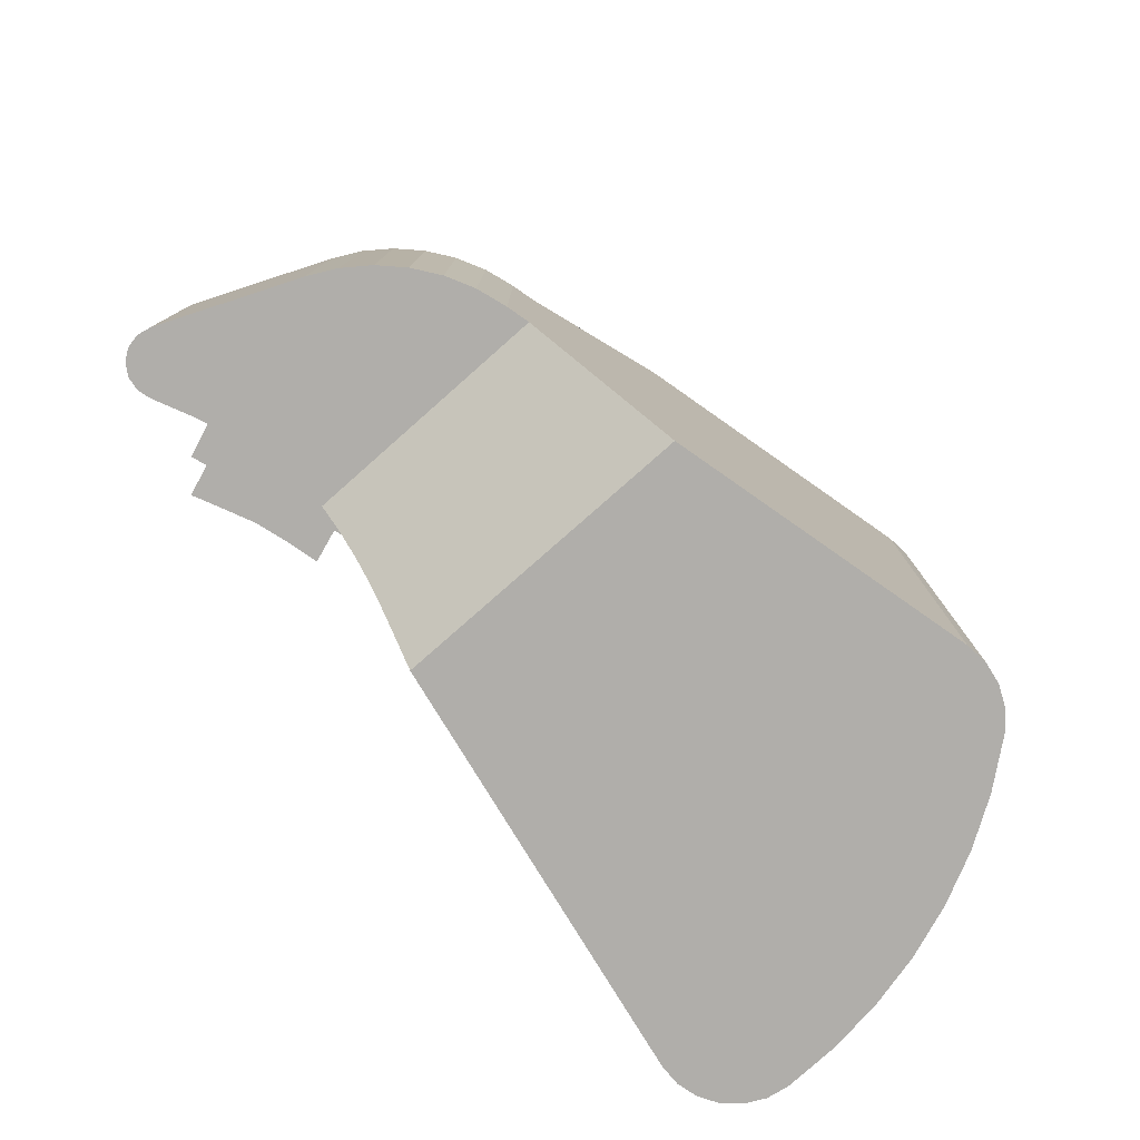
<metadata>
{"format":"obj","ext":"obj","renderer":"f3d","projection":"perspective","resolution":1024,"background":"white","views":[{"elev":-77.9,"azim":135.1,"up":"+Z"}]}
</metadata>
<code>
v 0.04912 0.03934 -0.02775
v 0.05137 0.003598 -0.02775
v 0.002188 -0.00873 -0.02775
v 0.04912 0.03934 -0.02775
v 0.05701 0.00501 -0.02296
v 0.05137 0.003598 -0.02775
v 0.002188 -0.00873 -0.02775
v 0.05137 0.003598 -0.02775
v 0.002188 -0.00873 0.02775
v 0.05137 0.003598 -0.02775
v 0.05137 0.003598 0.02775
v 0.002188 -0.00873 0.02775
v 0.05137 0.003598 -0.02775
v 0.05701 0.00501 -0.02296
v 0.05137 0.003598 0.02775
v 0.01299 0.04563 -0.02775
v 0.04912 0.03934 -0.02775
v 0.002188 -0.00873 -0.02775
v 0.01299 0.04563 -0.02775
v 0.04912 0.03934 0.02775
v 0.04912 0.03934 -0.02775
v 0.04912 0.03934 0.02775
v 0.06693 0.03624 0.013
v 0.04912 0.03934 -0.02775
v 0.04912 0.03934 -0.02775
v 0.06693 0.03624 0.013
v 0.06693 0.03624 -0.013
v 0.04912 0.03934 -0.02775
v 0.06693 0.03624 -0.013
v 0.06582 0.006398 -0.0155
v 0.04912 0.03934 -0.02775
v 0.05992 0.005647 -0.02049
v 0.05701 0.00501 -0.02296
v 0.04912 0.03934 -0.02775
v 0.06582 0.006398 -0.0155
v 0.06286 0.006111 -0.018
v 0.04912 0.03934 -0.02775
v 0.06286 0.006111 -0.018
v 0.05992 0.005647 -0.02049
v 0.01029 0.04573 -0.02775
v 0.01299 0.04563 -0.02775
v 0.002188 -0.00873 -0.02775
v 0.01029 0.04573 -0.02775
v 0.01299 0.04563 0.02775
v 0.01299 0.04563 -0.02775
v 0.01299 0.04563 0.02775
v 0.04912 0.03934 0.02775
v 0.01299 0.04563 -0.02775
v 0.007667 0.04511 -0.02775
v 0.01029 0.04573 -0.02775
v 0.002188 -0.00873 -0.02775
v 0.007667 0.04511 -0.02775
v 0.01029 0.04573 0.02775
v 0.01029 0.04573 -0.02775
v 0.01029 0.04573 0.02775
v 0.01299 0.04563 0.02775
v 0.01029 0.04573 -0.02775
v 0.005305 0.0438 -0.02775
v 0.007667 0.04511 -0.02775
v 0.002188 -0.00873 -0.02775
v 0.005305 0.0438 -0.02775
v 0.007667 0.04511 0.02775
v 0.007667 0.04511 -0.02775
v 0.007667 0.04511 0.02775
v 0.01029 0.04573 0.02775
v 0.007667 0.04511 -0.02775
v 0.003377 0.04192 -0.02775
v 0.005305 0.0438 -0.02775
v 0.002188 -0.00873 -0.02775
v 0.003377 0.04192 -0.02775
v 0.005305 0.0438 0.02775
v 0.005305 0.0438 -0.02775
v 0.005305 0.0438 0.02775
v 0.007667 0.04511 0.02775
v 0.005305 0.0438 -0.02775
v -0.000338 0.03656 -0.02775
v 0.003377 0.04192 -0.02775
v 0.002188 -0.00873 -0.02775
v -0.000338 0.03656 -0.02775
v 0.003377 0.04192 0.02775
v 0.003377 0.04192 -0.02775
v 0.003377 0.04192 0.02775
v 0.005305 0.0438 0.02775
v 0.003377 0.04192 -0.02775
v -0.003451 0.03084 -0.02775
v -0.000338 0.03656 -0.02775
v -0.000364 -0.008993 -0.02775
v -0.003451 0.03084 -0.02775
v -0.000338 0.03656 0.02775
v -0.000338 0.03656 -0.02775
v -0.000338 0.03656 -0.02775
v 0.002188 -0.00873 -0.02775
v -0.000364 -0.008993 -0.02775
v -0.000338 0.03656 0.02775
v 0.003377 0.04192 0.02775
v -0.000338 0.03656 -0.02775
v -0.003451 0.03084 -0.02775
v -0.002887 -0.008524 -0.02775
v -0.005924 0.0248 -0.02775
v -0.005924 0.0248 -0.02775
v -0.003451 0.03084 0.02775
v -0.003451 0.03084 -0.02775
v -0.003451 0.03084 -0.02775
v -0.000364 -0.008993 -0.02775
v -0.002887 -0.008524 -0.02775
v -0.003451 0.03084 0.02775
v -0.000338 0.03656 0.02775
v -0.003451 0.03084 -0.02775
v -0.005924 0.0248 -0.02775
v -0.005175 -0.007363 -0.02775
v -0.007728 0.01854 -0.02775
v -0.007728 0.01854 -0.02775
v -0.005924 0.0248 0.02775
v -0.005924 0.0248 -0.02775
v -0.005924 0.0248 -0.02775
v -0.002887 -0.008524 -0.02775
v -0.005175 -0.007363 -0.02775
v -0.005924 0.0248 0.02775
v -0.003451 0.03084 0.02775
v -0.005924 0.0248 -0.02775
v -0.007728 0.01854 -0.02775
v -0.007043 -0.005604 -0.02775
v -0.008842 0.01212 -0.02775
v -0.008842 0.01212 -0.02775
v -0.007728 0.01854 0.02775
v -0.007728 0.01854 -0.02775
v -0.007728 0.01854 -0.02775
v -0.005175 -0.007363 -0.02775
v -0.007043 -0.005604 -0.02775
v -0.007728 0.01854 0.02775
v -0.005924 0.0248 0.02775
v -0.007728 0.01854 -0.02775
v -0.008842 0.01212 -0.02775
v -0.008338 -0.003389 -0.02775
v -0.009252 0.005612 -0.02775
v -0.009252 0.005612 -0.02775
v -0.008842 0.01212 0.02775
v -0.008842 0.01212 -0.02775
v -0.008842 0.01212 -0.02775
v -0.007043 -0.005604 -0.02775
v -0.008338 -0.003389 -0.02775
v -0.008842 0.01212 0.02775
v -0.007728 0.01854 0.02775
v -0.008842 0.01212 -0.02775
v -0.009252 0.005612 -0.02775
v -0.008338 -0.003389 -0.02775
v -0.008955 -0.000898 -0.02775
v -0.009252 0.005612 -0.02775
v -0.008955 -0.000898 -0.02775
v -0.009252 0.005612 0.02775
v -0.009252 0.005612 0.02775
v -0.008842 0.01212 0.02775
v -0.009252 0.005612 -0.02775
v -0.008955 -0.000898 -0.02775
v -0.008338 -0.003389 -0.02775
v -0.008955 -0.000898 0.02775
v -0.008955 -0.000898 -0.02775
v -0.008955 -0.000898 0.02775
v -0.009252 0.005612 0.02775
v -0.008338 -0.003389 -0.02775
v -0.007043 -0.005604 -0.02775
v -0.008338 -0.003389 0.02775
v -0.008338 -0.003389 -0.02775
v -0.008338 -0.003389 0.02775
v -0.008955 -0.000898 0.02775
v -0.007043 -0.005604 -0.02775
v -0.005175 -0.007363 -0.02775
v -0.007043 -0.005604 0.02775
v -0.007043 -0.005604 -0.02775
v -0.007043 -0.005604 0.02775
v -0.008338 -0.003389 0.02775
v -0.005175 -0.007363 -0.02775
v -0.002887 -0.008524 -0.02775
v -0.005175 -0.007363 0.02775
v -0.005175 -0.007363 -0.02775
v -0.005175 -0.007363 0.02775
v -0.007043 -0.005604 0.02775
v -0.002887 -0.008524 -0.02775
v -0.000364 -0.008993 -0.02775
v -0.002887 -0.008524 0.02775
v -0.002887 -0.008524 -0.02775
v -0.002887 -0.008524 0.02775
v -0.005175 -0.007363 0.02775
v -0.000364 -0.008993 -0.02775
v 0.002188 -0.00873 -0.02775
v -0.000364 -0.008993 0.02775
v -0.000364 -0.008993 -0.02775
v -0.000364 -0.008993 0.02775
v -0.002887 -0.008524 0.02775
v 0.002188 -0.00873 -0.02775
v 0.002188 -0.00873 0.02775
v -0.000364 -0.008993 0.02775
v 0.002188 -0.00873 0.02775
v 0.05137 0.003598 0.02775
v -0.000338 0.03656 0.02775
v -0.000338 0.03656 0.02775
v 0.05137 0.003598 0.02775
v 0.003377 0.04192 0.02775
v 0.003377 0.04192 0.02775
v 0.05137 0.003598 0.02775
v 0.005305 0.0438 0.02775
v 0.005305 0.0438 0.02775
v 0.05137 0.003598 0.02775
v 0.007667 0.04511 0.02775
v 0.007667 0.04511 0.02775
v 0.05137 0.003598 0.02775
v 0.01029 0.04573 0.02775
v 0.01029 0.04573 0.02775
v 0.05137 0.003598 0.02775
v 0.01299 0.04563 0.02775
v 0.01299 0.04563 0.02775
v 0.05137 0.003598 0.02775
v 0.04912 0.03934 0.02775
v 0.05137 0.003598 0.02775
v 0.06693 0.03624 0.013
v 0.04912 0.03934 0.02775
v 0.05701 0.00501 0.02296
v 0.06693 0.03624 0.013
v 0.05137 0.003598 0.02775
v 0.05701 0.00501 -0.02296
v 0.05701 0.00501 0.02296
v 0.05137 0.003598 0.02775
v -0.000364 -0.008993 0.02775
v 0.002188 -0.00873 0.02775
v -0.003451 0.03084 0.02775
v -0.003451 0.03084 0.02775
v 0.002188 -0.00873 0.02775
v -0.000338 0.03656 0.02775
v -0.002887 -0.008524 0.02775
v -0.000364 -0.008993 0.02775
v -0.003451 0.03084 0.02775
v -0.005175 -0.007363 0.02775
v -0.002887 -0.008524 0.02775
v -0.005924 0.0248 0.02775
v -0.005924 0.0248 0.02775
v -0.002887 -0.008524 0.02775
v -0.003451 0.03084 0.02775
v -0.007043 -0.005604 0.02775
v -0.005175 -0.007363 0.02775
v -0.007728 0.01854 0.02775
v -0.007728 0.01854 0.02775
v -0.005175 -0.007363 0.02775
v -0.005924 0.0248 0.02775
v -0.008338 -0.003389 0.02775
v -0.007043 -0.005604 0.02775
v -0.008842 0.01212 0.02775
v -0.008842 0.01212 0.02775
v -0.007043 -0.005604 0.02775
v -0.007728 0.01854 0.02775
v -0.008955 -0.000898 0.02775
v -0.008338 -0.003389 0.02775
v -0.009252 0.005612 0.02775
v -0.009252 0.005612 0.02775
v -0.008338 -0.003389 0.02775
v -0.008842 0.01212 0.02775
v 0.09127 0.001756 0.013
v 0.09287 0.002071 0.013
v 0.08968 0.002108 0.013
v 0.09127 0.001756 -0.013
v 0.09127 0.001756 0.013
v 0.08968 0.002108 0.013
v 0.09287 0.002071 0.013
v 0.09422 0.002999 0.013
v 0.08968 0.002108 0.013
v 0.09422 0.002999 0.013
v 0.09508 0.004386 0.013
v 0.08968 0.002108 0.013
v 0.08968 0.002108 0.013
v 0.09508 0.004386 0.013
v 0.08467 0.004046 0.013
v 0.08968 0.002108 -0.013
v 0.09127 0.001756 -0.013
v 0.08968 0.002108 0.013
v 0.08968 0.002108 -0.013
v 0.08968 0.002108 0.013
v 0.08467 0.004046 0.013
v 0.09287 0.002071 -0.013
v 0.09287 0.002071 0.013
v 0.09127 0.001756 0.013
v 0.09127 0.001756 -0.013
v 0.09287 0.002071 -0.013
v 0.09127 0.001756 0.013
v 0.09422 0.002999 -0.013
v 0.09422 0.002999 0.013
v 0.09287 0.002071 0.013
v 0.09287 0.002071 -0.013
v 0.09422 0.002999 -0.013
v 0.09287 0.002071 0.013
v 0.09508 0.004386 -0.013
v 0.09508 0.004386 0.013
v 0.09422 0.002999 0.013
v 0.09422 0.002999 -0.013
v 0.09508 0.004386 -0.013
v 0.09422 0.002999 0.013
v 0.09531 0.006001 -0.013
v 0.09531 0.006001 0.013
v 0.09508 0.004386 0.013
v 0.09508 0.004386 0.013
v 0.09531 0.006001 0.013
v 0.08467 0.004046 0.013
v 0.09508 0.004386 -0.013
v 0.09531 0.006001 -0.013
v 0.09508 0.004386 0.013
v 0.09488 0.007575 0.013
v 0.09531 0.006001 0.013
v 0.09488 0.007575 -0.013
v 0.07948 0.005435 0.013
v 0.09531 0.006001 0.013
v 0.09488 0.007575 0.013
v 0.09488 0.007575 -0.013
v 0.09531 0.006001 0.013
v 0.09531 0.006001 -0.013
v 0.08467 0.004046 0.013
v 0.09531 0.006001 0.013
v 0.07948 0.005435 0.013
v 0.08699 0.02302 0.013
v 0.09488 0.007575 0.013
v 0.09488 0.007575 -0.013
v 0.06881 0.006509 0.013
v 0.09488 0.007575 0.013
v 0.08699 0.02302 0.013
v 0.07417 0.006259 0.013
v 0.09488 0.007575 0.013
v 0.06881 0.006509 0.013
v 0.07948 0.005435 0.013
v 0.09488 0.007575 0.013
v 0.07417 0.006259 0.013
v 0.09488 0.007575 -0.013
v 0.09531 0.006001 -0.013
v 0.07417 0.006259 -0.013
v 0.08699 0.02302 0.013
v 0.09488 0.007575 -0.013
v 0.08699 0.02302 -0.013
v 0.08699 0.02302 -0.013
v 0.09488 0.007575 -0.013
v 0.06881 0.006509 -0.013
v 0.06881 0.006509 -0.013
v 0.09488 0.007575 -0.013
v 0.07417 0.006259 -0.013
v 0.08467 0.004046 -0.013
v 0.09531 0.006001 -0.013
v 0.09508 0.004386 -0.013
v 0.07948 0.005435 -0.013
v 0.09531 0.006001 -0.013
v 0.08467 0.004046 -0.013
v 0.07417 0.006259 -0.013
v 0.09531 0.006001 -0.013
v 0.07948 0.005435 -0.013
v 0.08467 0.004046 -0.013
v 0.09508 0.004386 -0.013
v 0.09422 0.002999 -0.013
v 0.08968 0.002108 -0.013
v 0.09422 0.002999 -0.013
v 0.09287 0.002071 -0.013
v 0.08467 0.004046 -0.013
v 0.09422 0.002999 -0.013
v 0.08968 0.002108 -0.013
v 0.08968 0.002108 -0.013
v 0.09287 0.002071 -0.013
v 0.09127 0.001756 -0.013
v 0.08467 0.004046 -0.013
v 0.08968 0.002108 -0.013
v 0.08467 0.004046 0.013
v 0.08506 0.02618 -0.013
v 0.08699 0.02302 0.013
v 0.08699 0.02302 -0.013
v 0.08506 0.02618 0.013
v 0.08699 0.02302 0.013
v 0.08506 0.02618 -0.013
v 0.06881 0.006509 0.013
v 0.08699 0.02302 0.013
v 0.08506 0.02618 0.013
v 0.08506 0.02618 -0.013
v 0.08699 0.02302 -0.013
v 0.06693 0.03624 -0.013
v 0.06693 0.03624 -0.013
v 0.08699 0.02302 -0.013
v 0.06881 0.006509 -0.013
v 0.08267 0.029 0.013
v 0.08506 0.02618 0.013
v 0.08267 0.029 -0.013
v 0.06881 0.006509 0.013
v 0.08506 0.02618 0.013
v 0.08267 0.029 0.013
v 0.08267 0.029 -0.013
v 0.08506 0.02618 0.013
v 0.08506 0.02618 -0.013
v 0.07986 0.03142 0.013
v 0.08267 0.029 0.013
v 0.07986 0.03142 -0.013
v 0.06881 0.006509 0.013
v 0.08267 0.029 0.013
v 0.07986 0.03142 0.013
v 0.07986 0.03142 -0.013
v 0.08267 0.029 0.013
v 0.08267 0.029 -0.013
v 0.07673 0.03338 0.013
v 0.07986 0.03142 0.013
v 0.07673 0.03338 -0.013
v 0.06881 0.006509 0.013
v 0.07986 0.03142 0.013
v 0.07673 0.03338 0.013
v 0.07673 0.03338 -0.013
v 0.07986 0.03142 0.013
v 0.07986 0.03142 -0.013
v 0.07332 0.03484 0.013
v 0.07673 0.03338 0.013
v 0.07332 0.03484 -0.013
v 0.06881 0.006509 0.013
v 0.07673 0.03338 0.013
v 0.07332 0.03484 0.013
v 0.07332 0.03484 -0.013
v 0.07673 0.03338 0.013
v 0.07673 0.03338 -0.013
v 0.06974 0.03575 0.013
v 0.07332 0.03484 0.013
v 0.06974 0.03575 -0.013
v 0.06881 0.006509 0.013
v 0.07332 0.03484 0.013
v 0.06974 0.03575 0.013
v 0.06974 0.03575 -0.013
v 0.07332 0.03484 0.013
v 0.07332 0.03484 -0.013
v 0.06693 0.03624 -0.013
v 0.06974 0.03575 0.013
v 0.06974 0.03575 -0.013
v 0.06693 0.03624 0.013
v 0.06974 0.03575 0.013
v 0.06693 0.03624 -0.013
v 0.06881 0.006509 0.013
v 0.06974 0.03575 0.013
v 0.06693 0.03624 0.013
v 0.06974 0.03575 -0.013
v 0.07332 0.03484 -0.013
v 0.06693 0.03624 -0.013
v 0.07332 0.03484 -0.013
v 0.07673 0.03338 -0.013
v 0.06693 0.03624 -0.013
v 0.07673 0.03338 -0.013
v 0.07986 0.03142 -0.013
v 0.06693 0.03624 -0.013
v 0.07986 0.03142 -0.013
v 0.08267 0.029 -0.013
v 0.06693 0.03624 -0.013
v 0.08267 0.029 -0.013
v 0.08506 0.02618 -0.013
v 0.06693 0.03624 -0.013
v 0.06693 0.03624 -0.013
v 0.06881 0.006509 -0.013
v 0.06582 0.006398 -0.0155
v 0.05992 0.005647 0.02049
v 0.06693 0.03624 0.013
v 0.05701 0.00501 0.02296
v 0.06286 0.006111 0.018
v 0.06693 0.03624 0.013
v 0.05992 0.005647 0.02049
v 0.06582 0.006398 0.0155
v 0.06693 0.03624 0.013
v 0.06286 0.006111 0.018
v 0.06582 0.006398 0.0155
v 0.06881 0.006509 0.013
v 0.06693 0.03624 0.013
v 0.05701 0.00501 -0.02296
v 0.05992 0.005647 -0.02049
v 0.05701 0.00501 0.02296
v 0.05992 0.005647 -0.02049
v 0.05992 0.005647 0.02049
v 0.05701 0.00501 0.02296
v 0.07948 0.005435 -0.013
v 0.08467 0.004046 -0.013
v 0.08369 0.004352 -0.011
v 0.08467 0.004046 -0.013
v 0.08467 0.004046 0.013
v 0.08369 0.004352 0.011
v 0.08369 0.004352 -0.011
v 0.08467 0.004046 -0.013
v 0.08369 0.004352 0.011
v 0.07417 0.006259 -0.013
v 0.07948 0.005435 -0.013
v 0.07894 0.005546 -0.011
v 0.07948 0.005435 -0.013
v 0.08369 0.004352 -0.011
v 0.07894 0.005546 -0.011
v 0.06881 0.006509 -0.013
v 0.07417 0.006259 -0.013
v 0.06918 0.00651 -0.011
v 0.06918 0.00651 -0.011
v 0.07417 0.006259 -0.013
v 0.07408 0.006268 -0.011
v 0.07417 0.006259 -0.013
v 0.07894 0.005546 -0.011
v 0.07408 0.006268 -0.011
v 0.06582 0.006398 -0.0155
v 0.06881 0.006509 -0.013
v 0.06428 0.006271 -0.011
v 0.06881 0.006509 -0.013
v 0.06918 0.00651 -0.011
v 0.06428 0.006271 -0.011
v 0.06286 0.006111 -0.018
v 0.06582 0.006398 -0.0155
v 0.06428 0.006271 -0.011
v 0.05992 0.005647 -0.02049
v 0.06286 0.006111 -0.018
v 0.05992 0.005647 0.02049
v 0.06286 0.006111 -0.018
v 0.06286 0.006111 0.018
v 0.05992 0.005647 0.02049
v 0.06286 0.006111 -0.018
v 0.06428 0.006271 -0.011
v 0.06286 0.006111 0.018
v 0.06428 0.006271 0.011
v 0.06582 0.006398 0.0155
v 0.06286 0.006111 0.018
v 0.06428 0.006271 -0.011
v 0.06428 0.006271 0.011
v 0.06286 0.006111 0.018
v 0.06582 0.006398 0.0155
v 0.06918 0.00651 0.011
v 0.06881 0.006509 0.013
v 0.06428 0.006271 0.011
v 0.06918 0.00651 0.011
v 0.06582 0.006398 0.0155
v 0.07408 0.006268 0.011
v 0.07417 0.006259 0.013
v 0.06881 0.006509 0.013
v 0.06918 0.00651 0.011
v 0.07408 0.006268 0.011
v 0.06881 0.006509 0.013
v 0.07894 0.005546 0.011
v 0.07948 0.005435 0.013
v 0.07417 0.006259 0.013
v 0.07408 0.006268 0.011
v 0.07894 0.005546 0.011
v 0.07417 0.006259 0.013
v 0.08369 0.004352 0.011
v 0.08467 0.004046 0.013
v 0.07948 0.005435 0.013
v 0.07894 0.005546 0.011
v 0.08369 0.004352 0.011
v 0.07948 0.005435 0.013
v 0.08369 0.004352 -0.011
v 0.08369 0.004352 0.011
v 0.08239 4.7e-05 -0.011
v 0.07894 0.005546 -0.011
v 0.08369 0.004352 -0.011
v 0.08239 4.7e-05 -0.011
v 0.08239 4.7e-05 0.011
v 0.08369 0.004352 0.011
v 0.07894 0.005546 0.011
v 0.08239 4.7e-05 -0.011
v 0.08369 0.004352 0.011
v 0.08239 4.7e-05 0.011
v 0.07408 0.006268 0.011
v 0.08239 4.7e-05 0.011
v 0.07894 0.005546 0.011
v 0.06918 0.00651 0.011
v 0.08239 4.7e-05 0.011
v 0.07408 0.006268 0.011
v 0.06435 0.005523 0.011
v 0.06918 0.00651 0.011
v 0.06428 0.006271 0.011
v 0.06435 0.005523 0.011
v 0.08239 4.7e-05 0.011
v 0.06918 0.00651 0.011
v 0.06428 0.006271 -0.011
v 0.06435 0.005523 0.011
v 0.06428 0.006271 0.011
v 0.06428 0.006271 -0.011
v 0.06918 0.00651 -0.011
v 0.06435 0.005523 -0.011
v 0.06435 0.005523 -0.011
v 0.06435 0.005523 0.011
v 0.06428 0.006271 -0.011
v 0.06918 0.00651 -0.011
v 0.07408 0.006268 -0.011
v 0.06435 0.005523 -0.011
v 0.07408 0.006268 -0.011
v 0.07894 0.005546 -0.011
v 0.06435 0.005523 -0.011
v 0.07894 0.005546 -0.011
v 0.08239 4.7e-05 -0.011
v 0.06435 0.005523 -0.011
v 0.08239 4.7e-05 -0.011
v 0.08239 4.7e-05 0.011
v 0.06435 0.005523 -0.011
v 0.06435 0.005523 -0.011
v 0.08239 4.7e-05 0.011
v 0.06435 0.005523 0.011
v 0.07612 -0.002116 0.00925
v 0.07958 -0.003468 0.00925
v 0.06617 0.006016 0.00925
v 0.07958 -0.003468 -0.00925
v 0.07958 -0.003468 0.00925
v 0.07612 -0.002116 0.00925
v 0.07958 -0.003468 0.00925
v 0.081 0.001512 0.00925
v 0.06617 0.006016 0.00925
v 0.07958 -0.003468 -0.00925
v 0.081 0.001512 0.00925
v 0.07958 -0.003468 0.00925
v 0.07245 -0.00074 0.00925
v 0.07612 -0.002116 0.00925
v 0.06617 0.006016 0.00925
v 0.07612 -0.002116 -0.00925
v 0.07612 -0.002116 0.00925
v 0.07245 -0.00074 0.00925
v 0.07612 -0.002116 -0.00925
v 0.07958 -0.003468 -0.00925
v 0.07612 -0.002116 0.00925
v 0.06864 0.000155 0.00925
v 0.07245 -0.00074 0.00925
v 0.06617 0.006016 0.00925
v 0.07245 -0.00074 -0.00925
v 0.07245 -0.00074 0.00925
v 0.06864 0.000155 0.00925
v 0.07245 -0.00074 -0.00925
v 0.07612 -0.002116 -0.00925
v 0.07245 -0.00074 0.00925
v 0.06475 0.000836 0.00925
v 0.06864 0.000155 0.00925
v 0.06617 0.006016 0.00925
v 0.06864 0.000155 -0.00925
v 0.06864 0.000155 0.00925
v 0.06475 0.000836 0.00925
v 0.06864 0.000155 -0.00925
v 0.07245 -0.00074 -0.00925
v 0.06864 0.000155 0.00925
v 0.06475 0.000836 0.00925
v 0.06617 0.006016 0.00925
v 0.06617 0.006016 -0.00925
v 0.06475 0.000836 0.00925
v 0.06617 0.006016 -0.00925
v 0.06475 0.000836 -0.00925
v 0.06475 0.000836 -0.00925
v 0.06864 0.000155 -0.00925
v 0.06475 0.000836 0.00925
v 0.06617 0.006016 0.00925
v 0.081 0.001512 0.00925
v 0.081 0.001512 -0.00925
v 0.06617 0.006016 0.00925
v 0.081 0.001512 -0.00925
v 0.06617 0.006016 -0.00925
v 0.081 0.001512 -0.00925
v 0.081 0.001512 0.00925
v 0.07958 -0.003468 -0.00925
v 0.07612 -0.002116 -0.00925
v 0.081 0.001512 -0.00925
v 0.07958 -0.003468 -0.00925
v 0.06617 0.006016 -0.00925
v 0.081 0.001512 -0.00925
v 0.06475 0.000836 -0.00925
v 0.06475 0.000836 -0.00925
v 0.081 0.001512 -0.00925
v 0.06864 0.000155 -0.00925
v 0.06864 0.000155 -0.00925
v 0.081 0.001512 -0.00925
v 0.07245 -0.00074 -0.00925
v 0.07245 -0.00074 -0.00925
v 0.081 0.001512 -0.00925
v 0.07612 -0.002116 -0.00925
f 1 2 3
f 4 5 6
f 7 8 9
f 10 11 12
f 13 14 15
f 16 17 18
f 19 20 21
f 22 23 24
f 25 26 27
f 28 29 30
f 31 32 33
f 34 35 36
f 37 38 39
f 40 41 42
f 43 44 45
f 46 47 48
f 49 50 51
f 52 53 54
f 55 56 57
f 58 59 60
f 61 62 63
f 64 65 66
f 67 68 69
f 70 71 72
f 73 74 75
f 76 77 78
f 79 80 81
f 82 83 84
f 85 86 87
f 88 89 90
f 91 92 93
f 94 95 96
f 97 98 99
f 100 101 102
f 103 104 105
f 106 107 108
f 109 110 111
f 112 113 114
f 115 116 117
f 118 119 120
f 121 122 123
f 124 125 126
f 127 128 129
f 130 131 132
f 133 134 135
f 136 137 138
f 139 140 141
f 142 143 144
f 145 146 147
f 148 149 150
f 151 152 153
f 154 155 156
f 157 158 159
f 160 161 162
f 163 164 165
f 166 167 168
f 169 170 171
f 172 173 174
f 175 176 177
f 178 179 180
f 181 182 183
f 184 185 186
f 187 188 189
f 190 191 192
f 193 194 195
f 196 197 198
f 199 200 201
f 202 203 204
f 205 206 207
f 208 209 210
f 211 212 213
f 214 215 216
f 217 218 219
f 220 221 222
f 223 224 225
f 226 227 228
f 229 230 231
f 232 233 234
f 235 236 237
f 238 239 240
f 241 242 243
f 244 245 246
f 247 248 249
f 250 251 252
f 253 254 255
f 256 257 258
f 259 260 261
f 262 263 264
f 265 266 267
f 268 269 270
f 271 272 273
f 274 275 276
f 277 278 279
f 280 281 282
f 283 284 285
f 286 287 288
f 289 290 291
f 292 293 294
f 295 296 297
f 298 299 300
f 301 302 303
f 304 305 306
f 307 308 309
f 310 311 312
f 313 314 315
f 316 317 318
f 319 320 321
f 322 323 324
f 325 326 327
f 328 329 330
f 331 332 333
f 334 335 336
f 337 338 339
f 340 341 342
f 343 344 345
f 346 347 348
f 349 350 351
f 352 353 354
f 355 356 357
f 358 359 360
f 361 362 363
f 364 365 366
f 367 368 369
f 370 371 372
f 373 374 375
f 376 377 378
f 379 380 381
f 382 383 384
f 385 386 387
f 388 389 390
f 391 392 393
f 394 395 396
f 397 398 399
f 400 401 402
f 403 404 405
f 406 407 408
f 409 410 411
f 412 413 414
f 415 416 417
f 418 419 420
f 421 422 423
f 424 425 426
f 427 428 429
f 430 431 432
f 433 434 435
f 436 437 438
f 439 440 441
f 442 443 444
f 445 446 447
f 448 449 450
f 451 452 453
f 454 455 456
f 457 458 459
f 460 461 462
f 463 464 465
f 466 467 468
f 469 470 471
f 472 473 474
f 475 476 477
f 478 479 480
f 481 482 483
f 484 485 486
f 487 488 489
f 490 491 492
f 493 494 495
f 496 497 498
f 499 500 501
f 502 503 504
f 505 506 507
f 508 509 510
f 511 512 513
f 514 515 516
f 517 518 519
f 520 521 522
f 523 524 525
f 526 527 528
f 529 530 531
f 532 533 534
f 535 536 537
f 538 539 540
f 541 542 543
f 544 545 546
f 547 548 549
f 550 551 552
f 553 554 555
f 556 557 558
f 559 560 561
f 562 563 564
f 565 566 567
f 568 569 570
f 571 572 573
f 574 575 576
f 577 578 579
f 580 581 582
f 583 584 585
f 586 587 588
f 589 590 591
f 592 593 594
f 595 596 597
f 598 599 600
f 601 602 603
f 604 605 606
f 607 608 609
f 610 611 612
f 613 614 615
f 616 617 618
f 619 620 621
f 622 623 624
f 625 626 627
f 628 629 630
f 631 632 633
f 634 635 636
f 637 638 639
f 640 641 642
f 643 644 645
f 646 647 648
f 649 650 651
f 652 653 654
f 655 656 657
f 658 659 660

</code>
